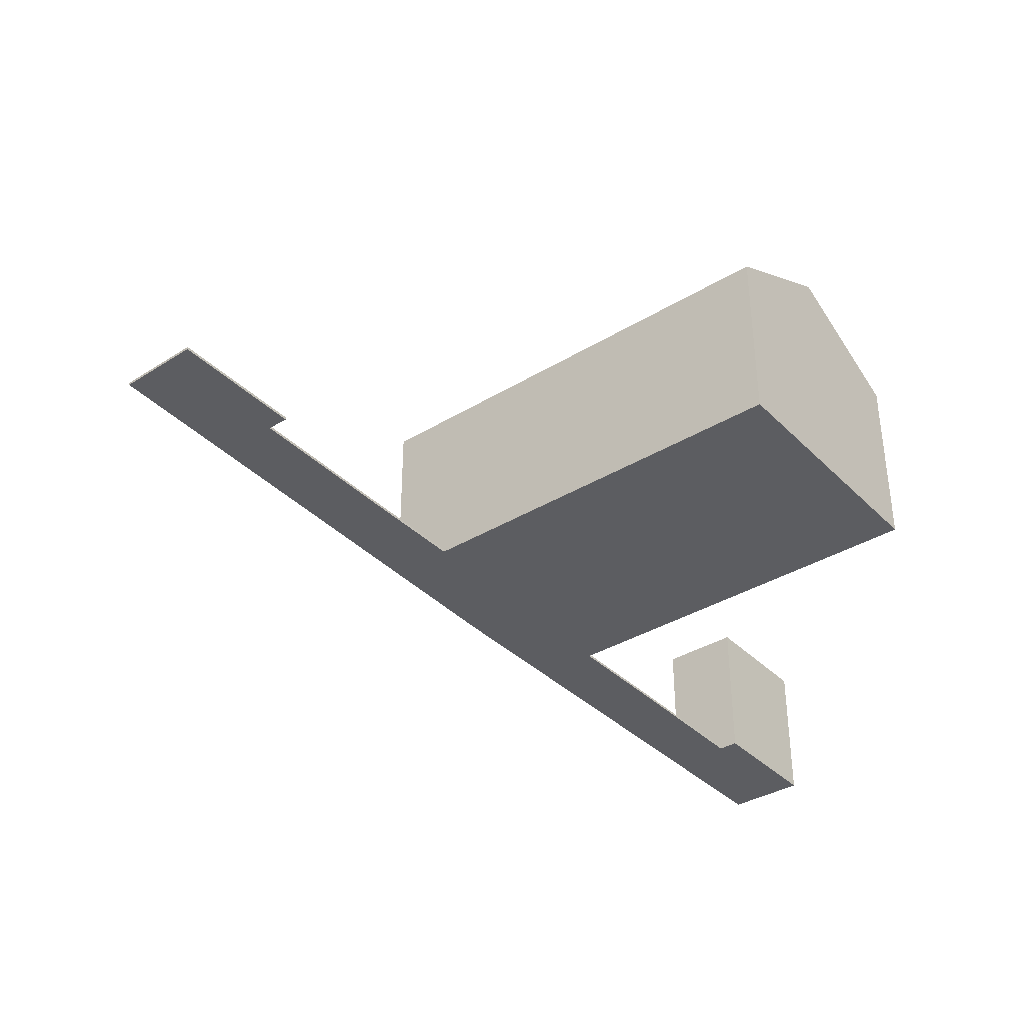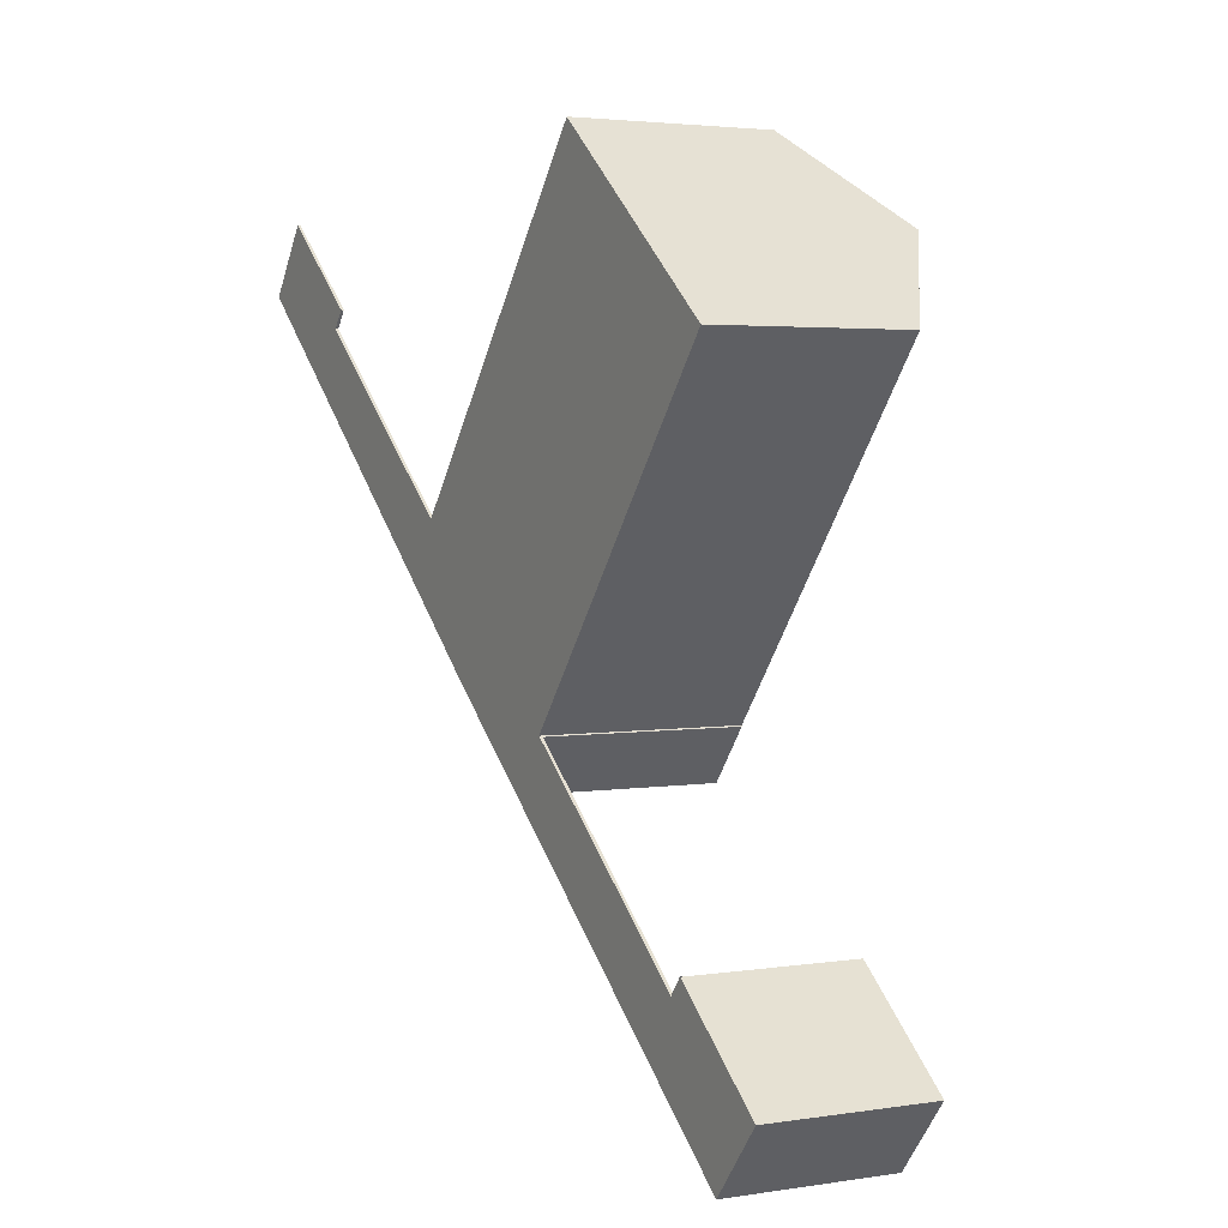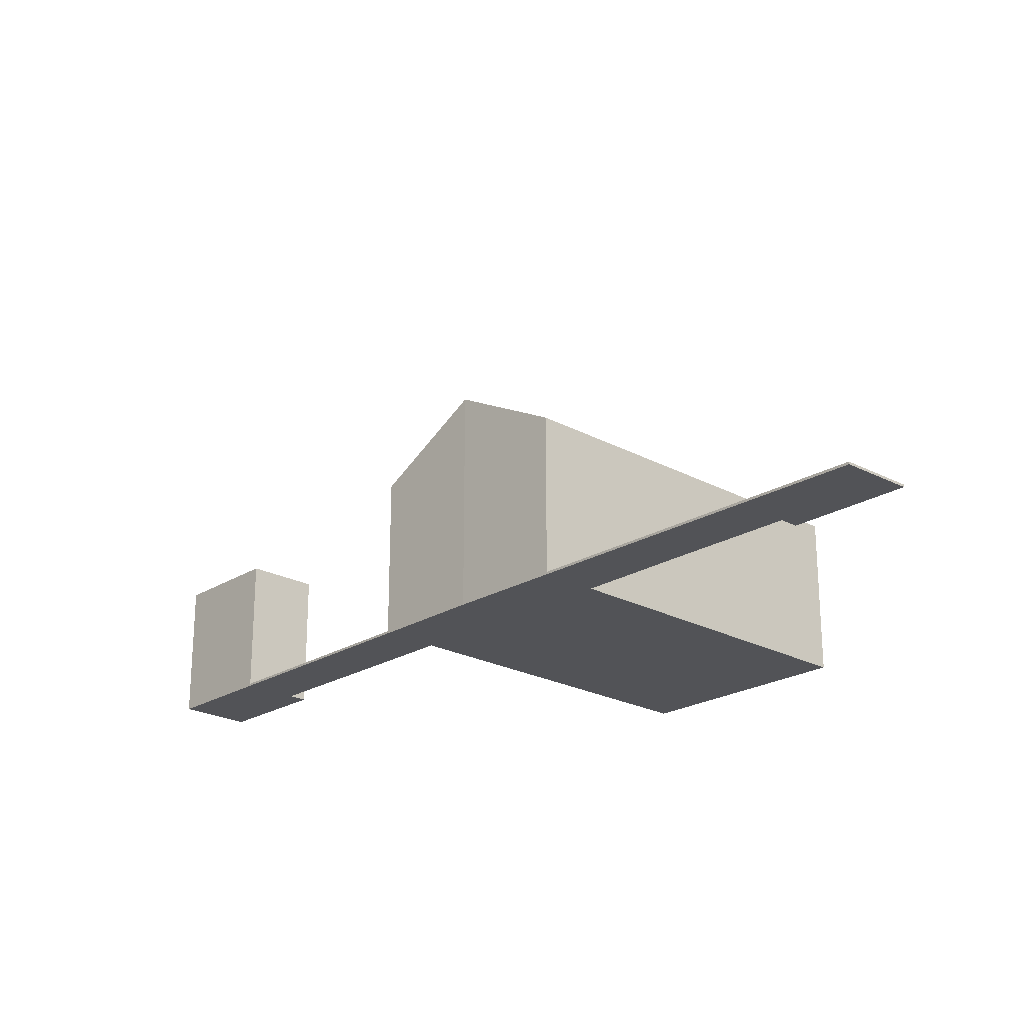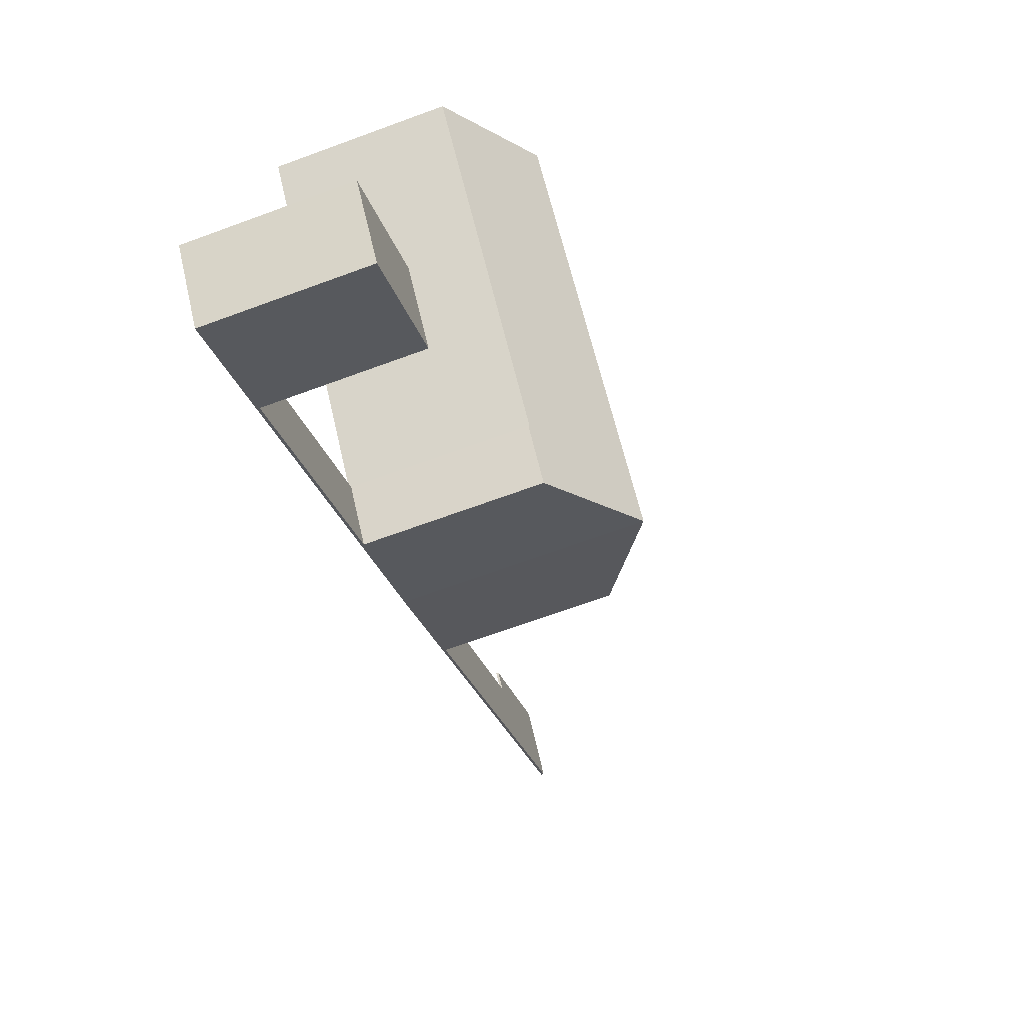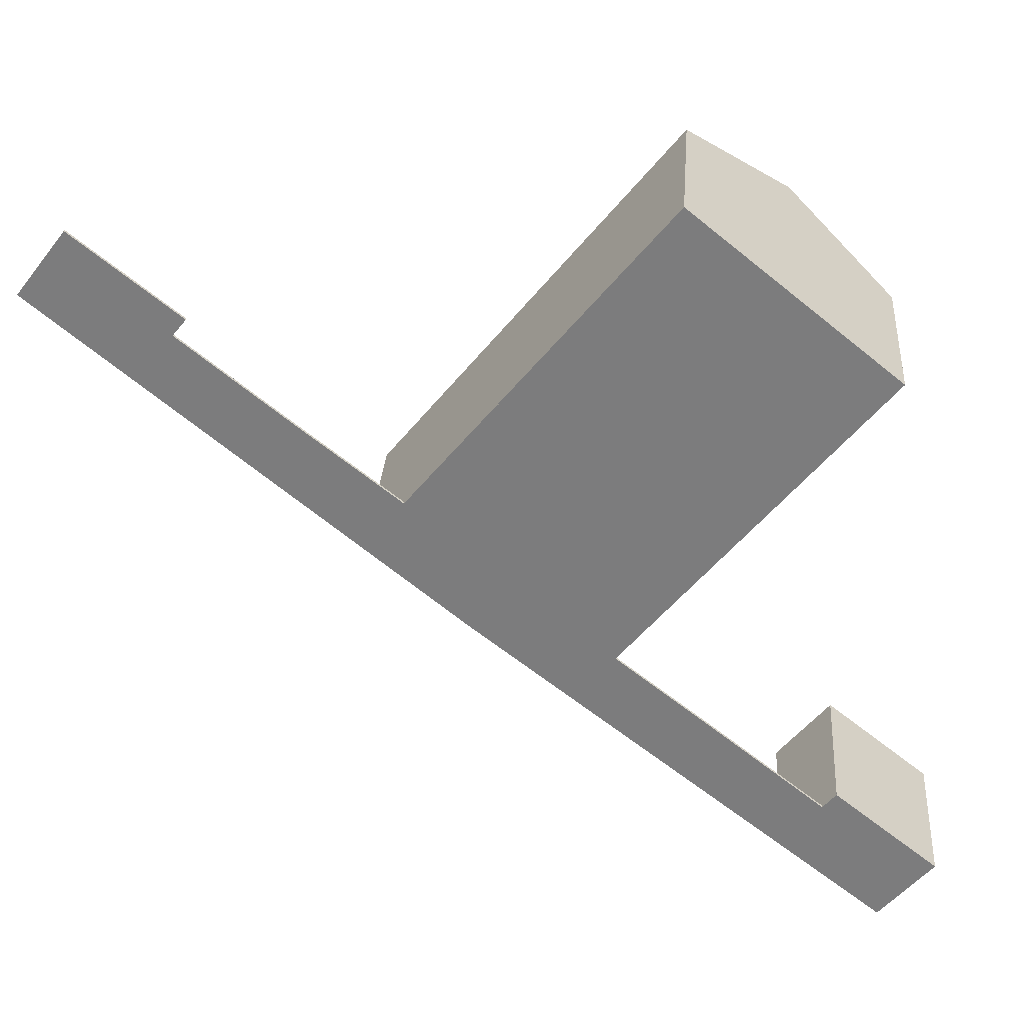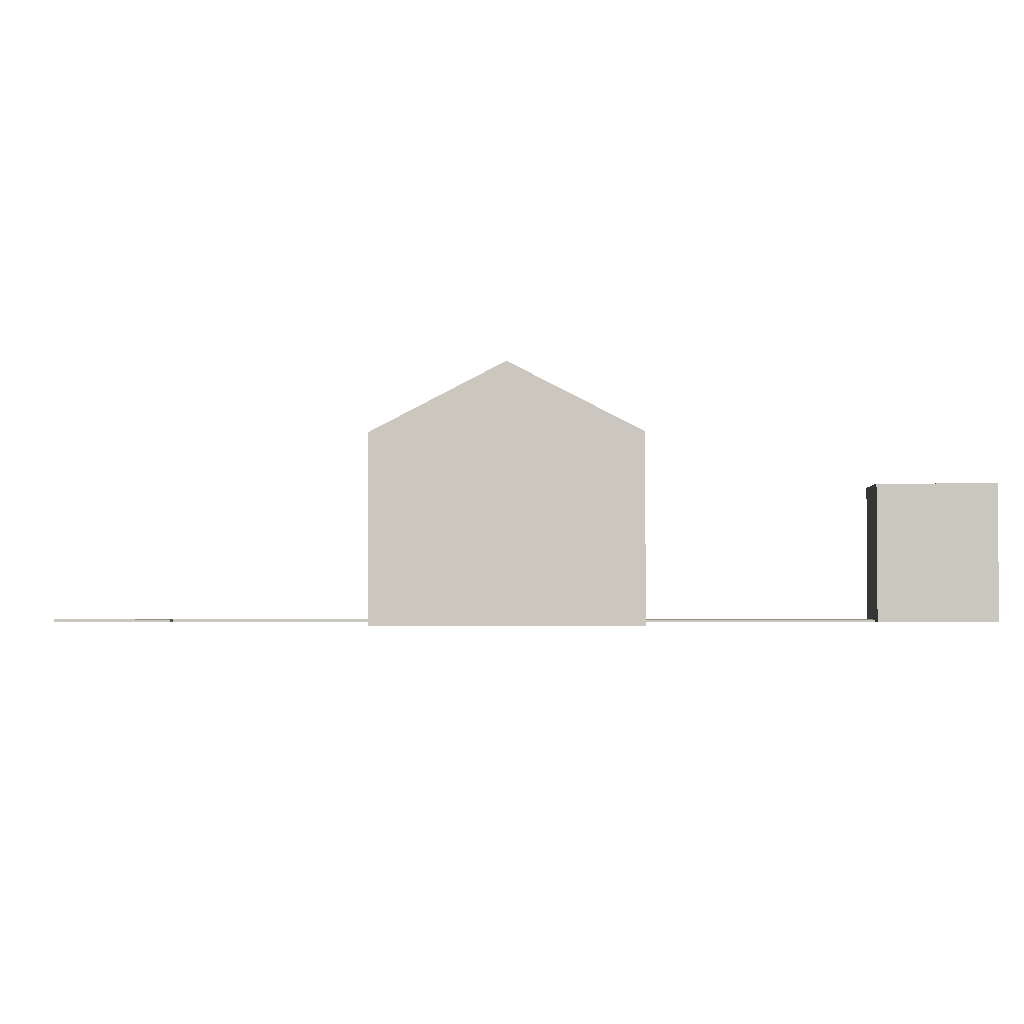
<metadata>
{"format":"obj","ext":"obj","renderer":"f3d","projection":"perspective","resolution":1024,"background":"white","views":[{"elev":-36.7,"azim":-12.7,"up":"+Y"},{"elev":3.2,"azim":61.9,"up":"+Z"},{"elev":-22.5,"azim":-94.1,"up":"+Y"},{"elev":-67.4,"azim":110.3,"up":"+Z"},{"elev":30.6,"azim":4.4,"up":"+Z"},{"elev":-2.6,"azim":41.3,"up":"+Y"}]}
</metadata>
<code>
v  38.72 13.85 1.263
v  16.97 10.12 -14.08
v  33.09 10.12 5.823
v  22.6 13.85 -18.64
v  22.55 13.85 -18.7
v  28.23 10.12 -23.2
v  30.41 10.17 -20.37
v  30.47 10.12 -20.43
v  44.35 10.12 -3.296
v  16.97 8.62e-16 -14.08
v  33.09 -3.566e-16 5.823
v  38.72 -7.734e-17 1.263
v  44.35 2.018e-16 -3.296
v  30.41 1.248e-15 -20.37
v  30.47 1.251e-15 -20.43
v  28.23 1.421e-15 -23.2
v  22.55 1.145e-15 -18.7
v  16.97 0.15 -14.08
v  19.2 0.15 -11.23
v  33.09 0.15 5.823
v  2.819 0.15 3.48
v  0 0.15 9.185e-18
v  2.731 0.15 3.551
v  8.469 0.15 -1.057
v  5.58 0.15 -4.628
v  7.728 0.15 -1.973
v  14.02 0.15 -7.094
v  11.52 0.15 -9.557
v  11.57 0.15 -9.594
v  19.2 6.878e-16 -11.23
v  14.02 4.344e-16 -7.094
v  7.728 1.208e-16 -1.973
v  2.731 -2.174e-16 3.551
v  2.819 -2.131e-16 3.48
v  8.469 6.472e-17 -1.057
v  0 0 0
v  11.57 5.875e-16 -9.594
v  11.52 5.852e-16 -9.557
v  5.58 2.834e-16 -4.628
v  30.47 0.15 -20.43
v  42.06 0.15 -29.7
v  28.23 0.15 -23.2
v  35.77 0.15 -24.64
v  39.87 0.15 -32.43
v  42.8 0.15 -28.81
v  34 0.15 -27.77
v  33.98 0.15 -27.76
v  42.78 0.15 -28.8
v  42.06 1.818e-15 -29.7
v  35.77 1.509e-15 -24.64
v  42.78 1.764e-15 -28.8
v  42.8 1.764e-15 -28.81
v  39.87 1.986e-15 -32.43
v  34 1.701e-15 -27.77
v  33.98 1.7e-15 -27.76
v  39.87 8.583 -32.43
v  48.6 8.583 -33.48
v  45.66 8.583 -37.01
v  45.7 8.583 -31.14
v  42.8 8.583 -28.81
v  48.6 2.05e-15 -33.48
v  45.7 1.907e-15 -31.14
v  45.66 2.266e-15 -37.01
g defaultobject
f 1 2 3
f 2 1 4
f 2 4 5
f 6 7 8
f 7 1 9
f 1 7 4
f 4 7 6
f 4 6 5
f 10 3 2
f 3 10 11
f 11 1 3
f 1 11 9
f 9 11 12
f 9 12 13
f 14 8 7
f 8 14 15
f 9 14 7
f 14 9 13
f 15 6 8
f 6 15 16
f 17 2 5
f 2 17 10
f 6 17 5
f 17 6 16
f 15 17 16
f 17 15 14
f 17 14 13
f 17 13 10
f 10 13 12
f 10 12 11
f 18 19 20
f 21 22 23
f 22 21 24
f 22 24 25
f 25 24 26
f 25 26 27
f 25 27 28
f 28 27 29
f 29 27 18
f 18 27 19
f 27 30 19
f 30 27 31
f 31 27 26
f 31 26 32
f 33 21 23
f 21 33 24
f 24 33 34
f 24 34 35
f 30 20 19
f 20 30 11
f 36 23 22
f 23 36 33
f 11 18 20
f 18 11 10
f 35 26 24
f 26 35 32
f 10 29 18
f 29 10 37
f 29 37 28
f 28 37 38
f 28 38 25
f 25 38 39
f 25 39 22
f 22 39 36
f 36 34 33
f 34 36 35
f 35 36 39
f 35 39 32
f 32 39 31
f 31 39 38
f 31 38 37
f 31 37 10
f 31 10 30
f 10 11 30
f 40 41 42
f 41 40 43
f 44 41 45
f 41 44 46
f 41 46 47
f 41 47 42
f 45 41 48
f 43 49 41
f 49 43 50
f 50 43 40
f 50 40 15
f 49 48 41
f 48 49 51
f 16 40 42
f 40 16 15
f 52 44 45
f 44 52 53
f 53 46 44
f 46 53 54
f 46 54 47
f 47 54 55
f 47 55 42
f 42 55 16
f 51 53 52
f 53 51 49
f 53 49 50
f 53 50 54
f 54 50 15
f 54 15 55
f 55 15 16
f 56 57 58
f 57 56 59
f 59 56 60
f 52 59 60
f 59 52 57
f 57 52 61
f 61 52 62
f 61 58 57
f 58 61 63
f 63 56 58
f 56 63 53
f 53 60 56
f 60 53 52
f 62 63 61
f 63 62 52
f 63 52 53

</code>
